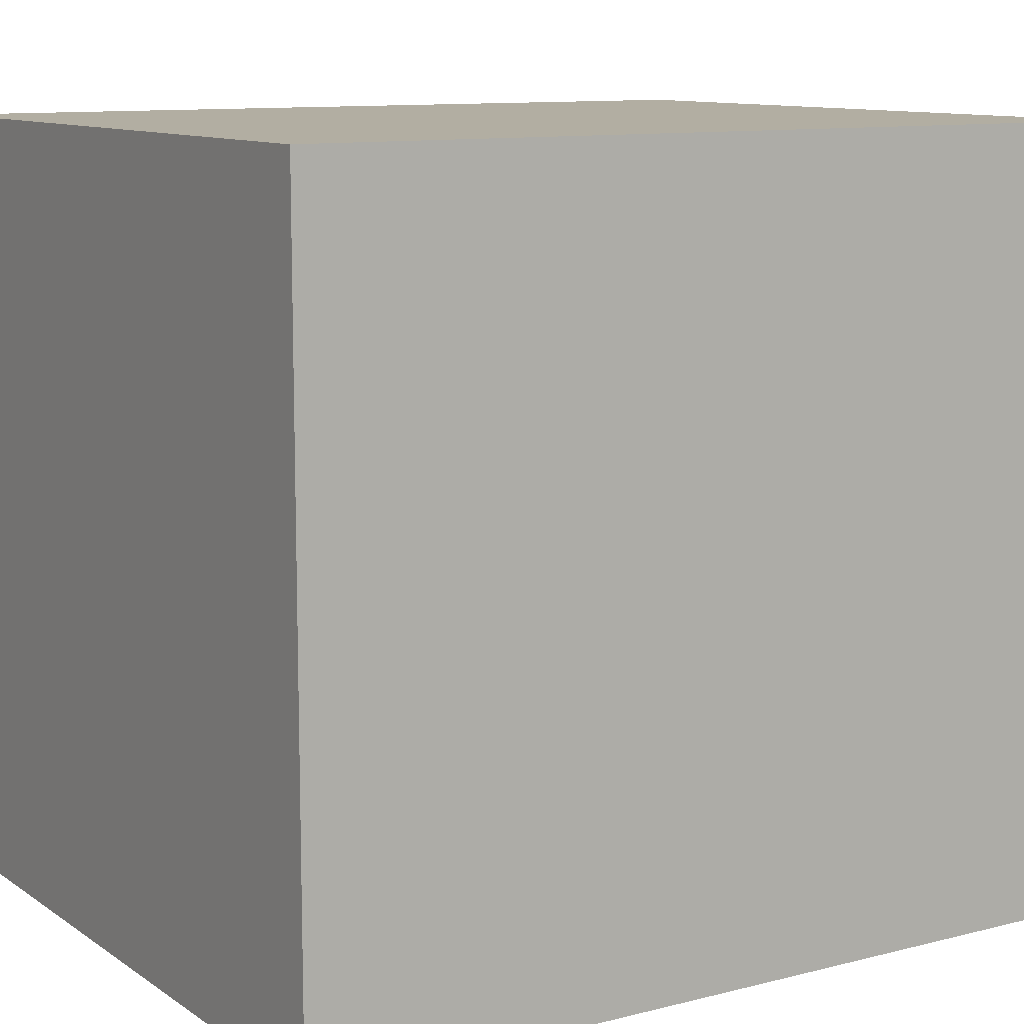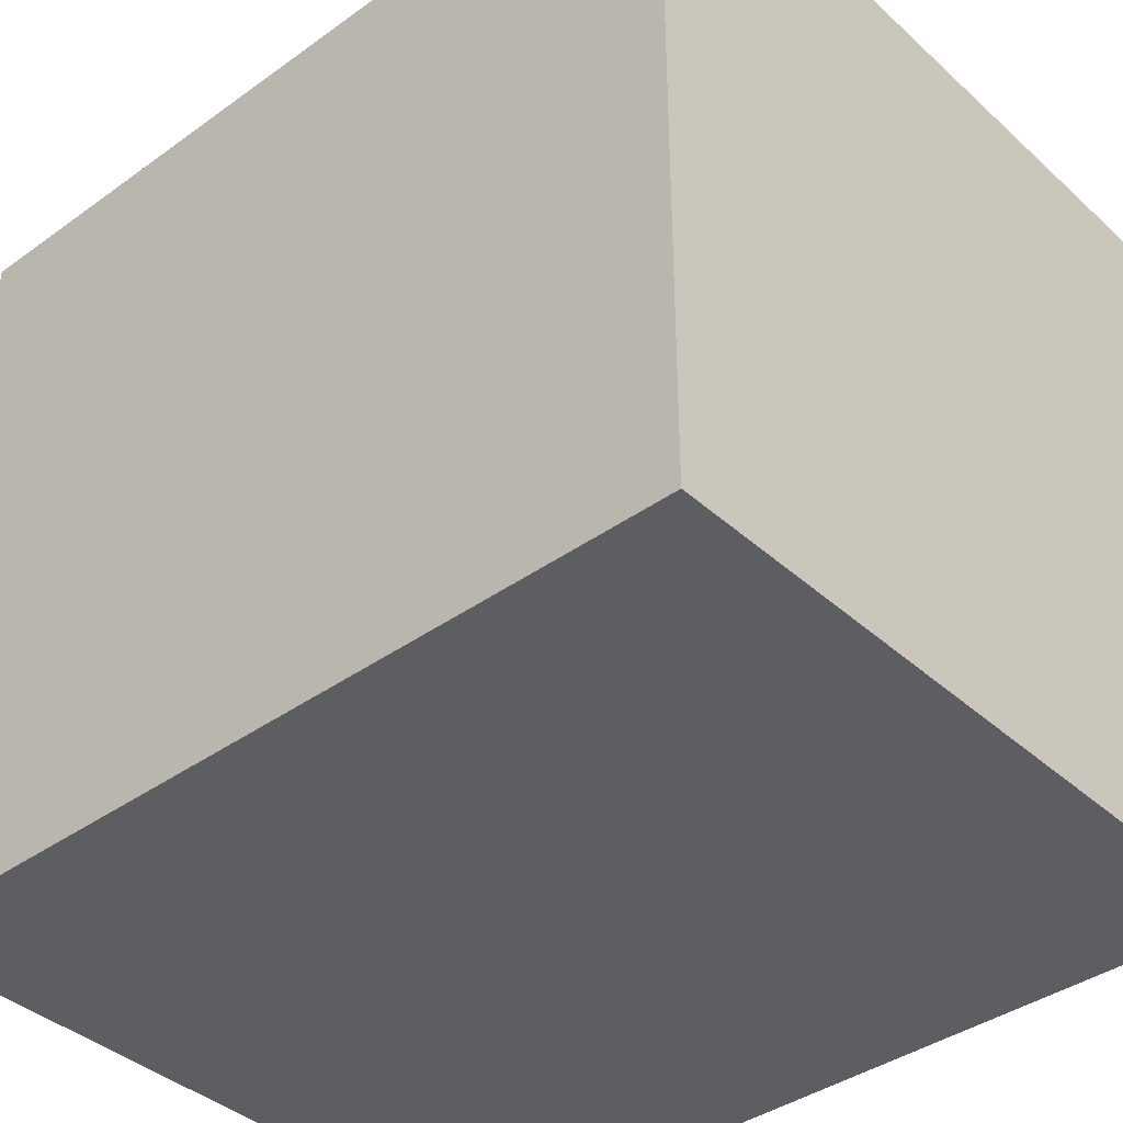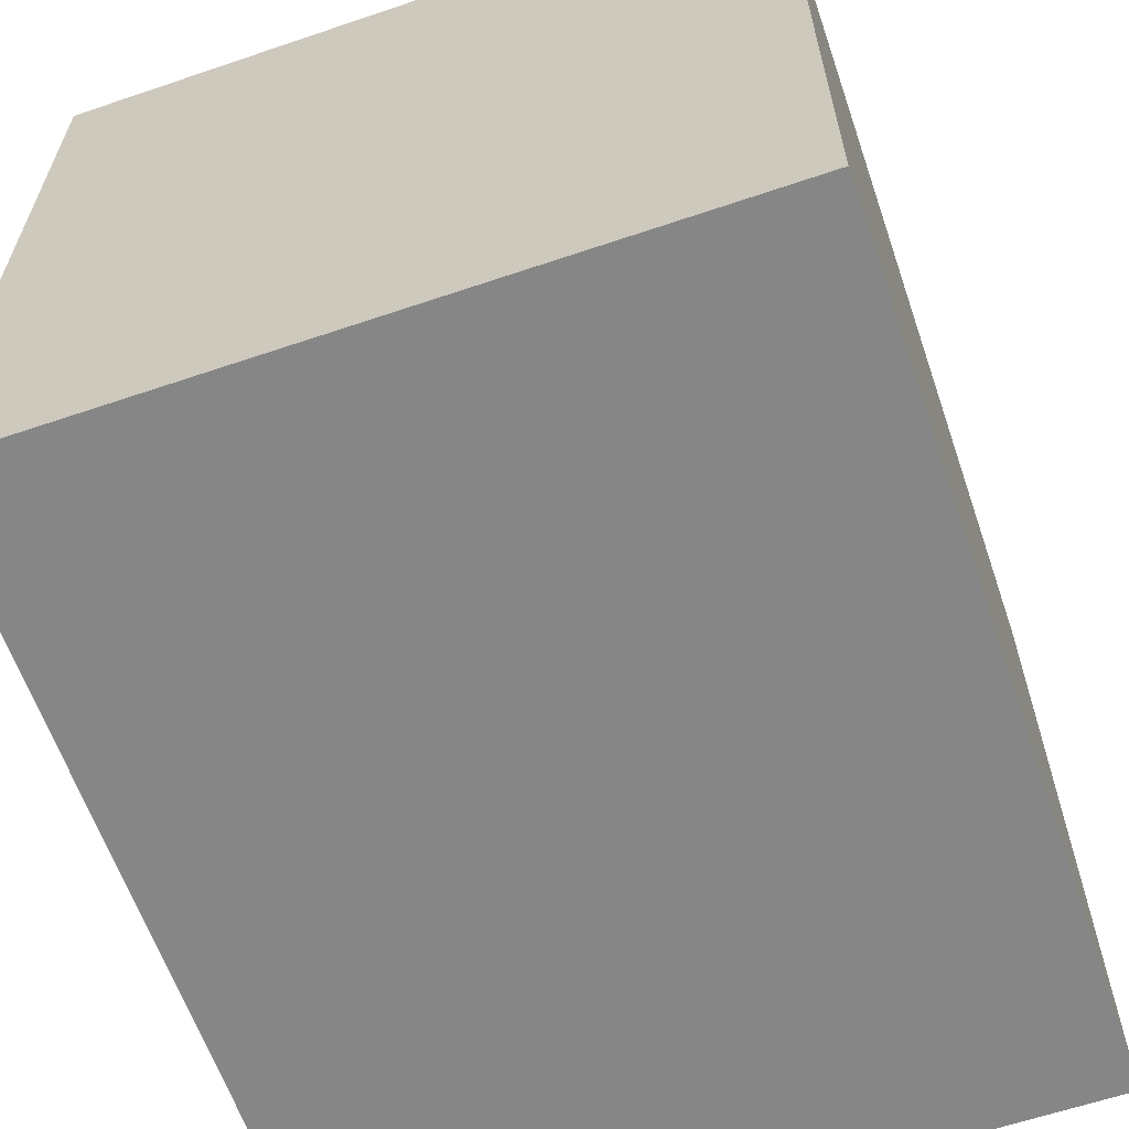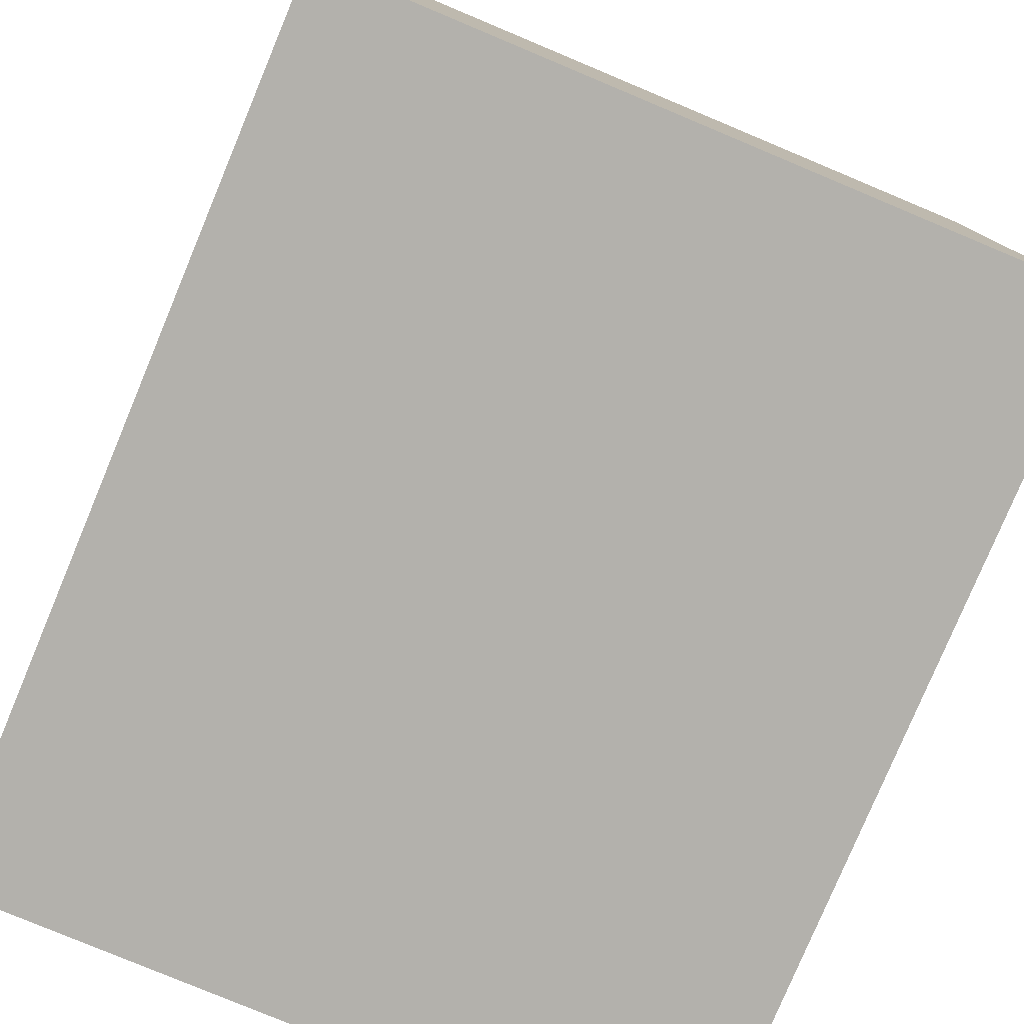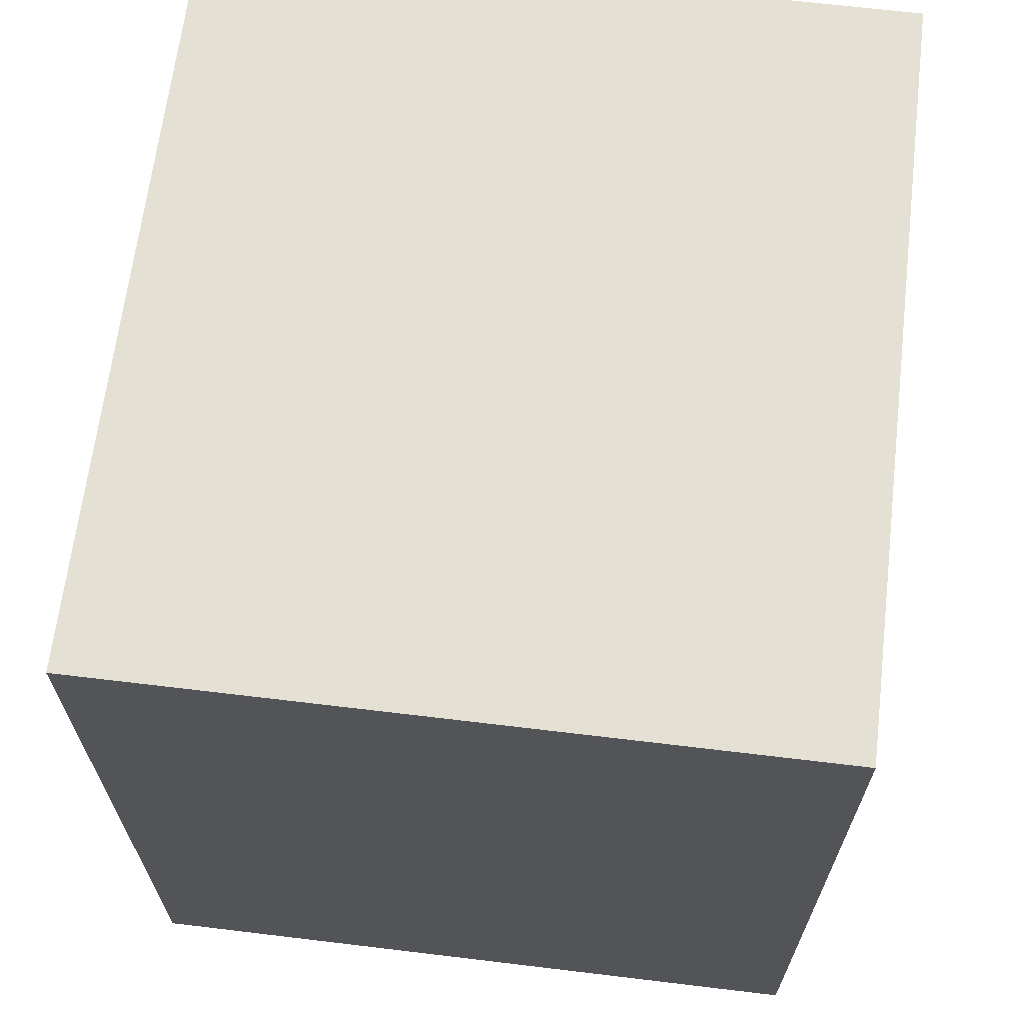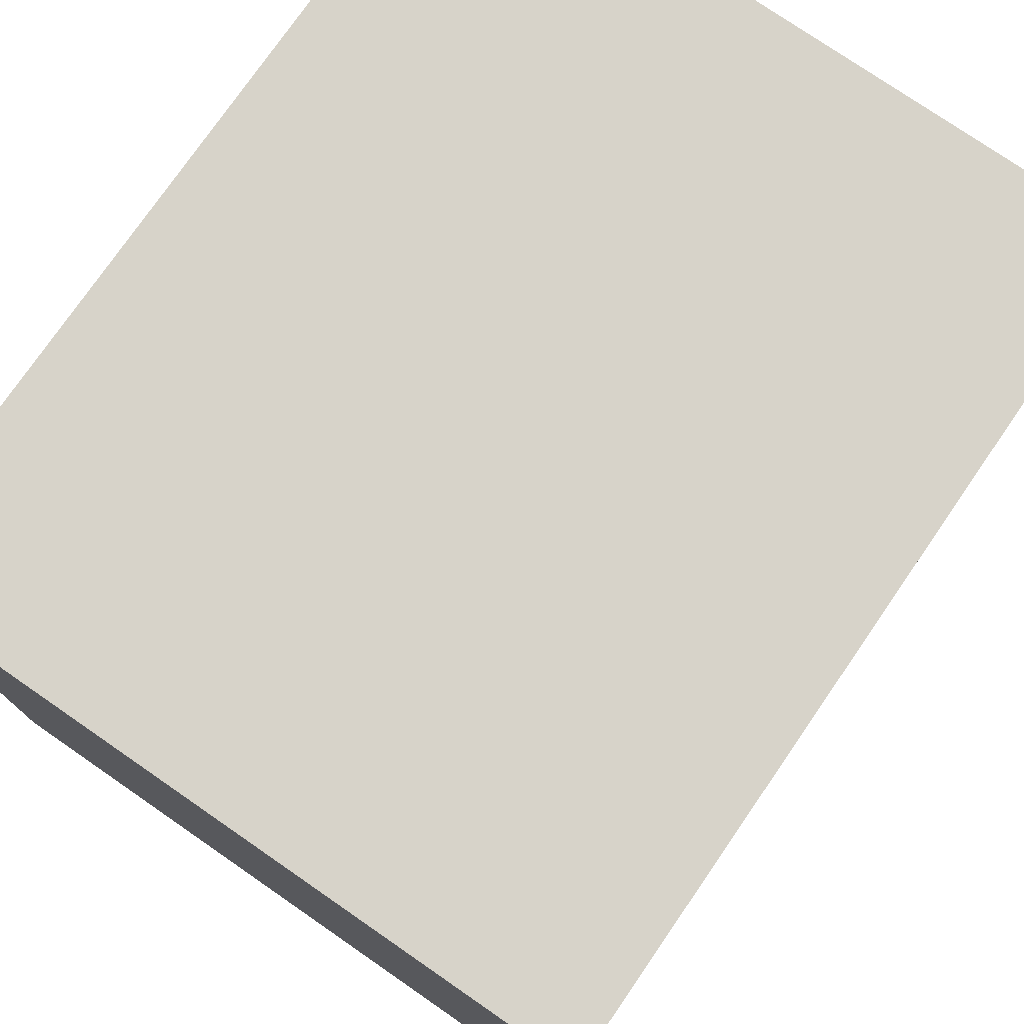
<metadata>
{"format":"obj","ext":"obj","renderer":"f3d","projection":"perspective","resolution":1024,"background":"white","views":[{"elev":10.7,"azim":-122.3,"up":"+Y"},{"elev":-39.3,"azim":131.8,"up":"+Y"},{"elev":-62.1,"azim":19.0,"up":"+Y"},{"elev":-79.1,"azim":157.3,"up":"+Y"},{"elev":66.0,"azim":6.9,"up":"+Z"},{"elev":76.4,"azim":34.6,"up":"+Y"}]}
</metadata>
<code>
o Cube.047_Cube.052
v 362.4 428.3 511.3
v 362.4 428.3 606.7
v 442.1 341.7 511.3
v 442.1 428.3 511.3
v 442.1 428.3 606.7
v 362.4 341.7 606.7
v 362.4 341.7 511.3
v 442.1 341.7 606.7
f 6 1 7
f 2 4 1
f 5 3 4
f 8 7 3
f 4 7 1
f 2 8 5
f 6 2 1
f 2 5 4
f 5 8 3
f 8 6 7
f 4 3 7
f 2 6 8

</code>
